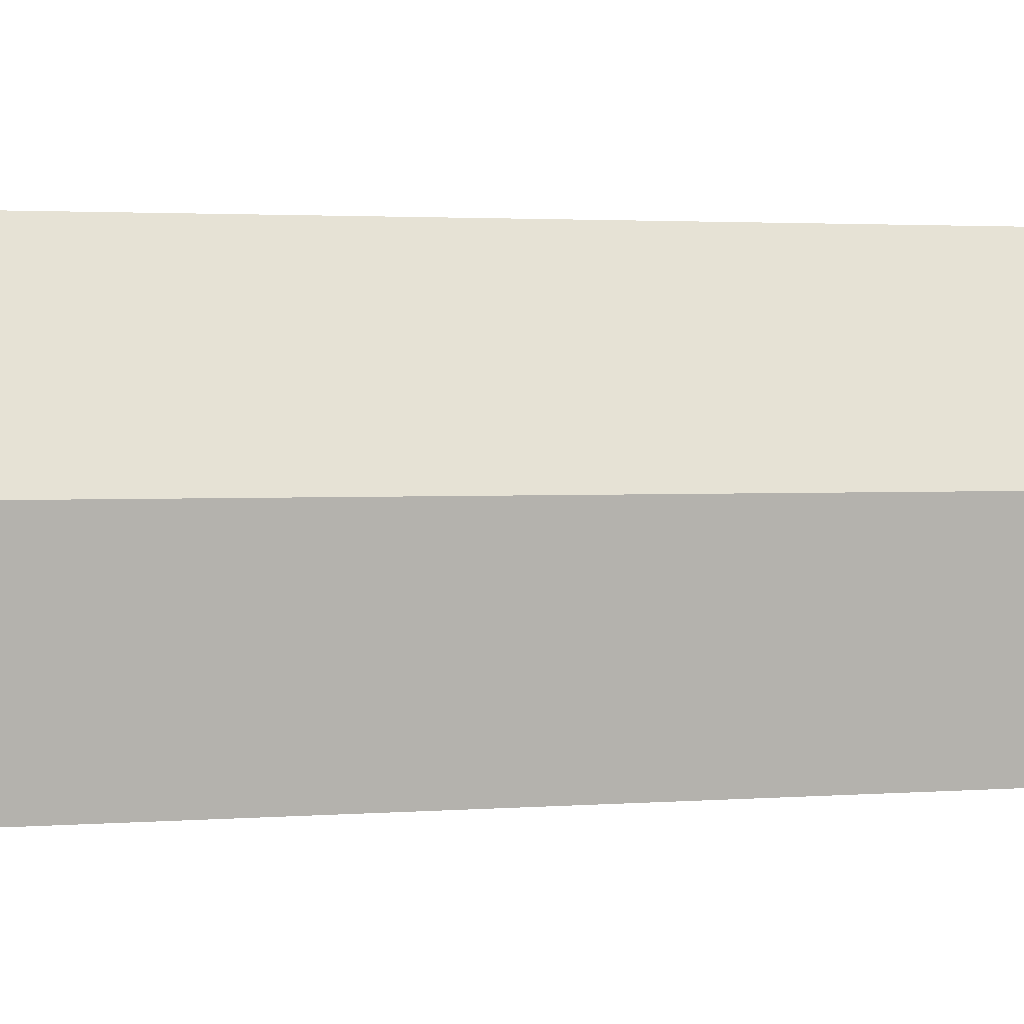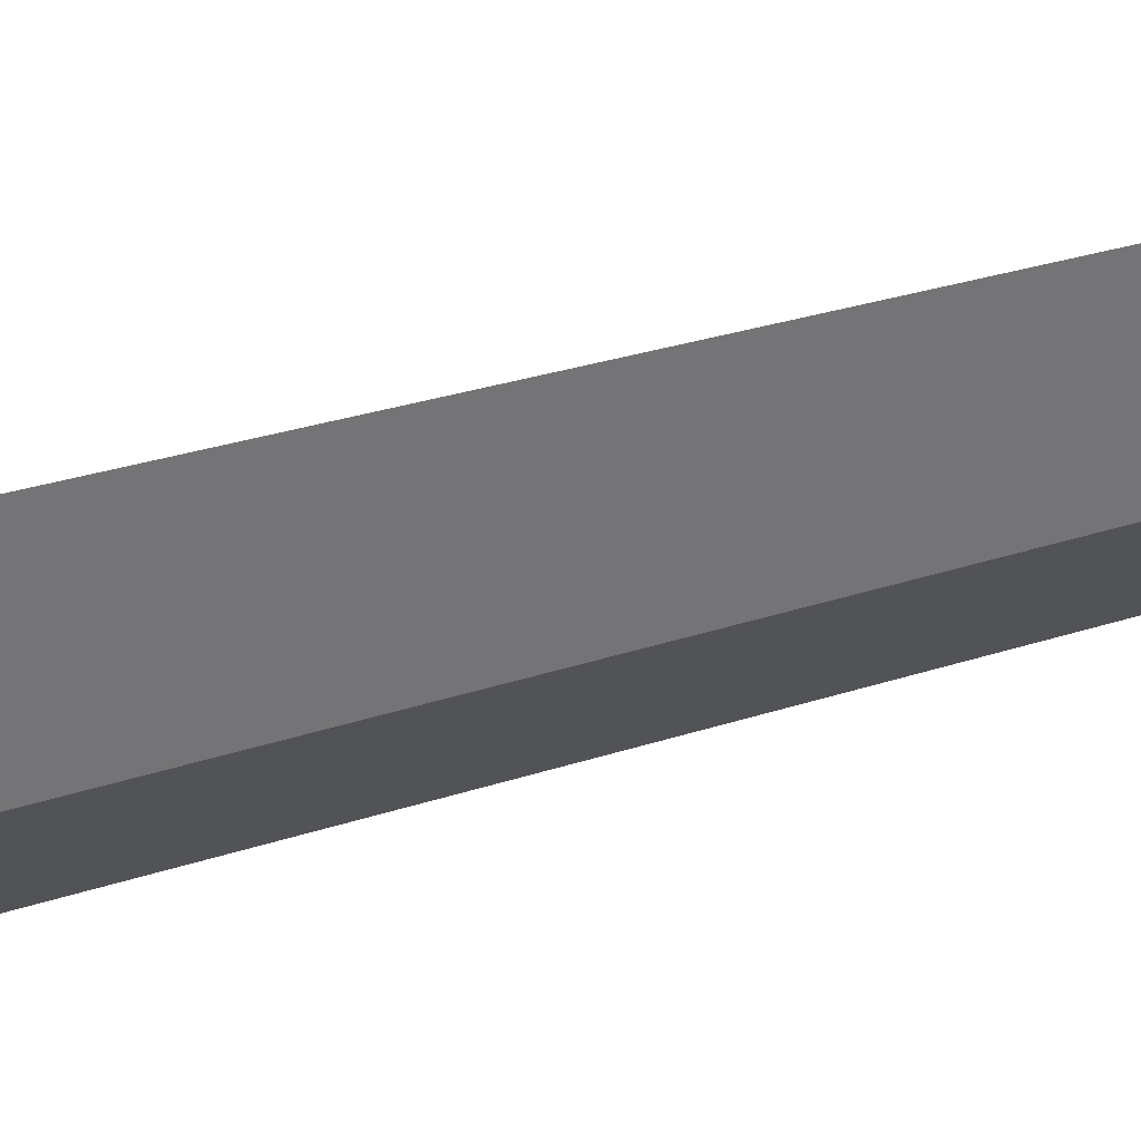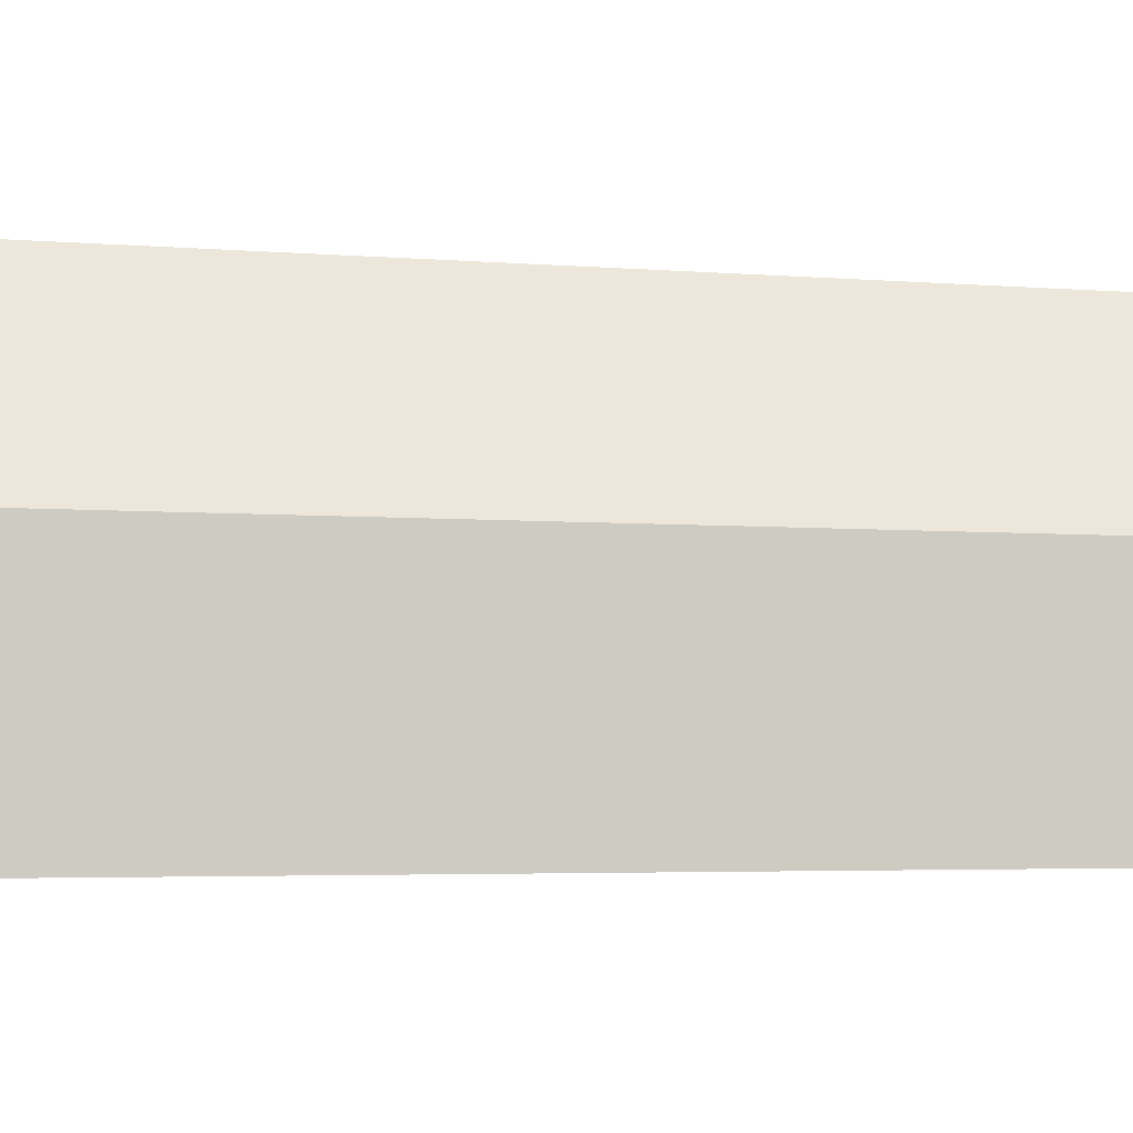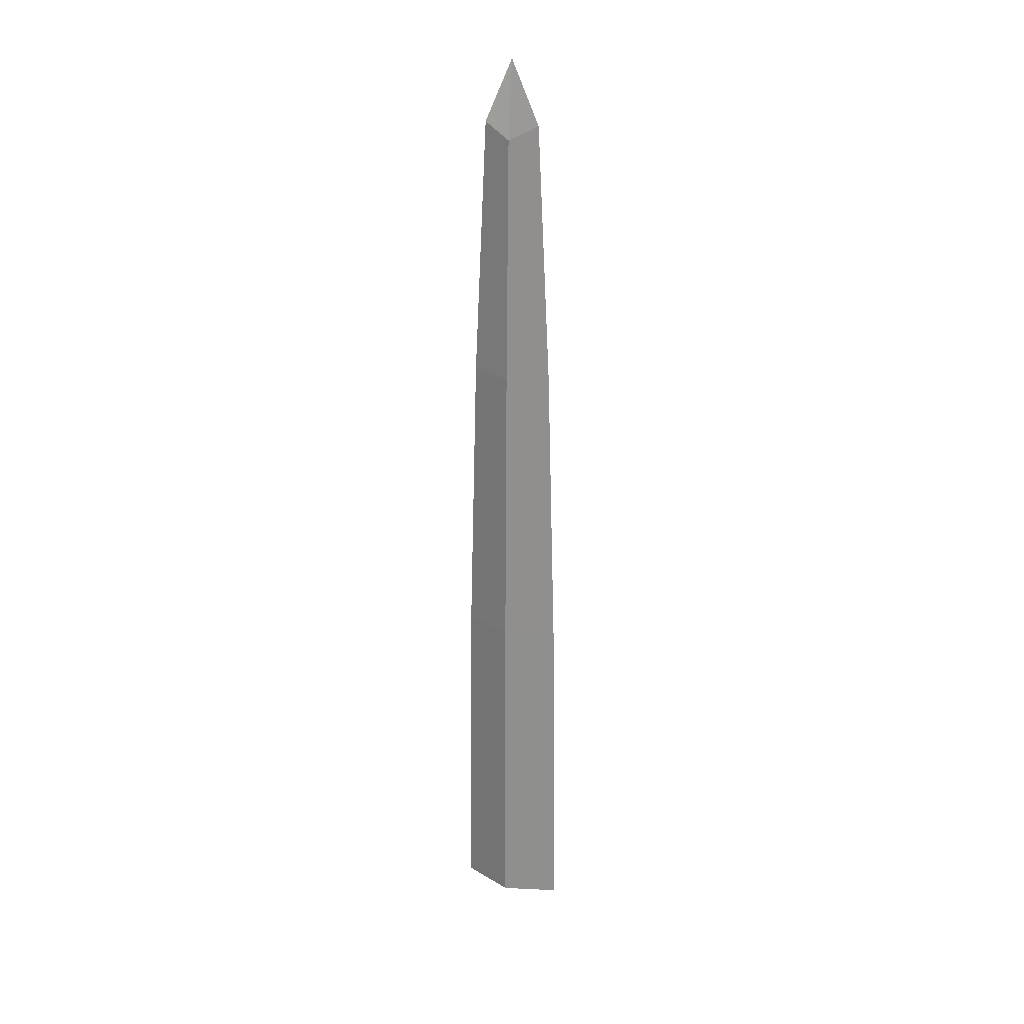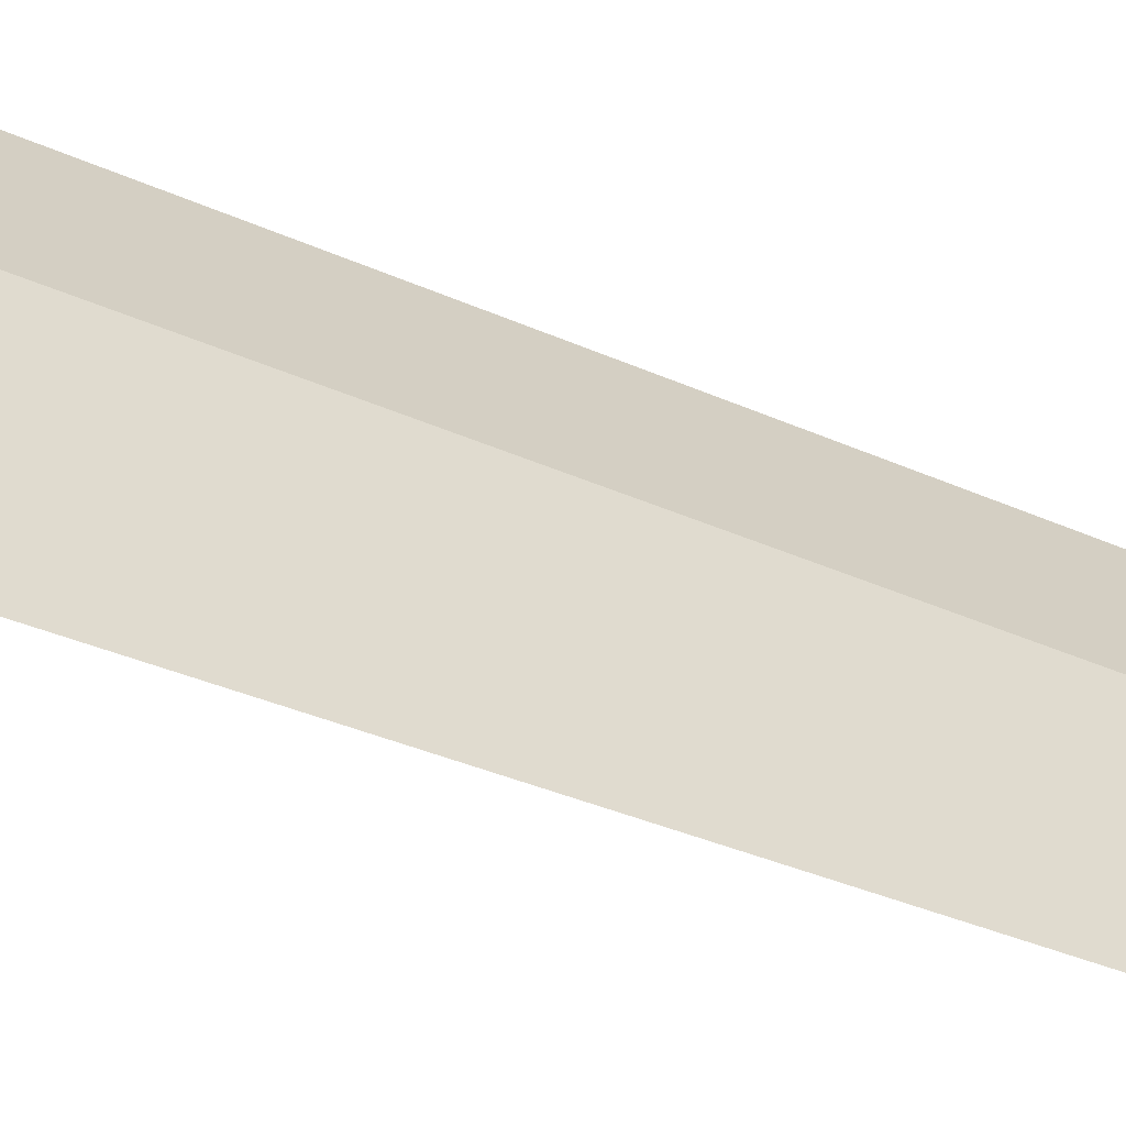
<metadata>
{"format":"obj","ext":"obj","renderer":"f3d","projection":"perspective","resolution":1024,"background":"white","views":[{"elev":-9.2,"azim":94.0,"up":"+Z"},{"elev":53.5,"azim":73.3,"up":"+Z"},{"elev":-23.1,"azim":87.2,"up":"+Z"},{"elev":24.4,"azim":-65.6,"up":"+Y"},{"elev":-46.1,"azim":64.4,"up":"+Z"}]}
</metadata>
<code>
v 0 13.67 2.617
v 0 13.67 -2.617
v -0 59.9 0
v -0 44.41 1.999
v -0 44.41 -1.999
v 0 56.87 1.372
v 0 56.87 -1.372
v -0.9416 13.67 0
v 0.9416 13.67 0
v 0.6562 44.32 0
v -0.6562 44.32 0
v -0.3936 56.16 0
v 0.3936 56.16 0
v 0 30.2 2.413
v 0.851 30.15 0
v 0 30.2 -2.413
v -0.851 30.15 0
f 2 9 8
f 1 8 9
f 15 16 5 10
f 4 14 15 10
f 5 16 17 11
f 17 14 4 11
f 15 9 2 16
f 8 1 14 17
f 7 5 11 12
f 4 6 12 11
f 5 7 13 10
f 6 4 10 13
f 3 7 12 13
f 12 3 13
f 7 3 13
f 3 6 13
f 15 14 1 9
f 8 17 16 2
f 6 3 12

</code>
